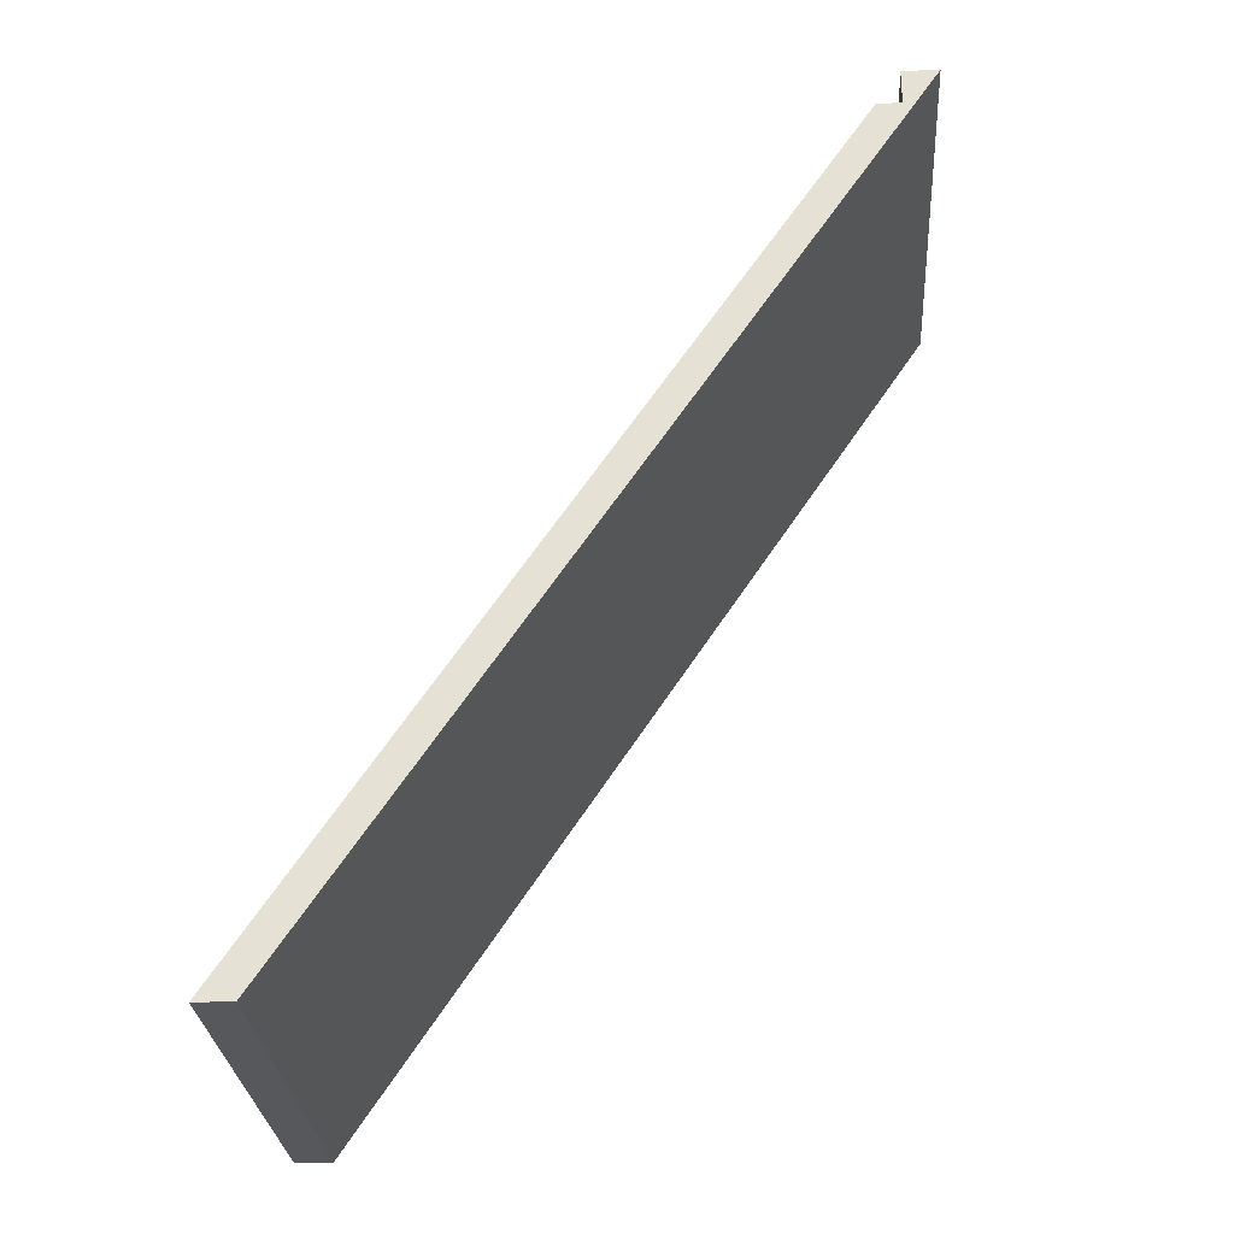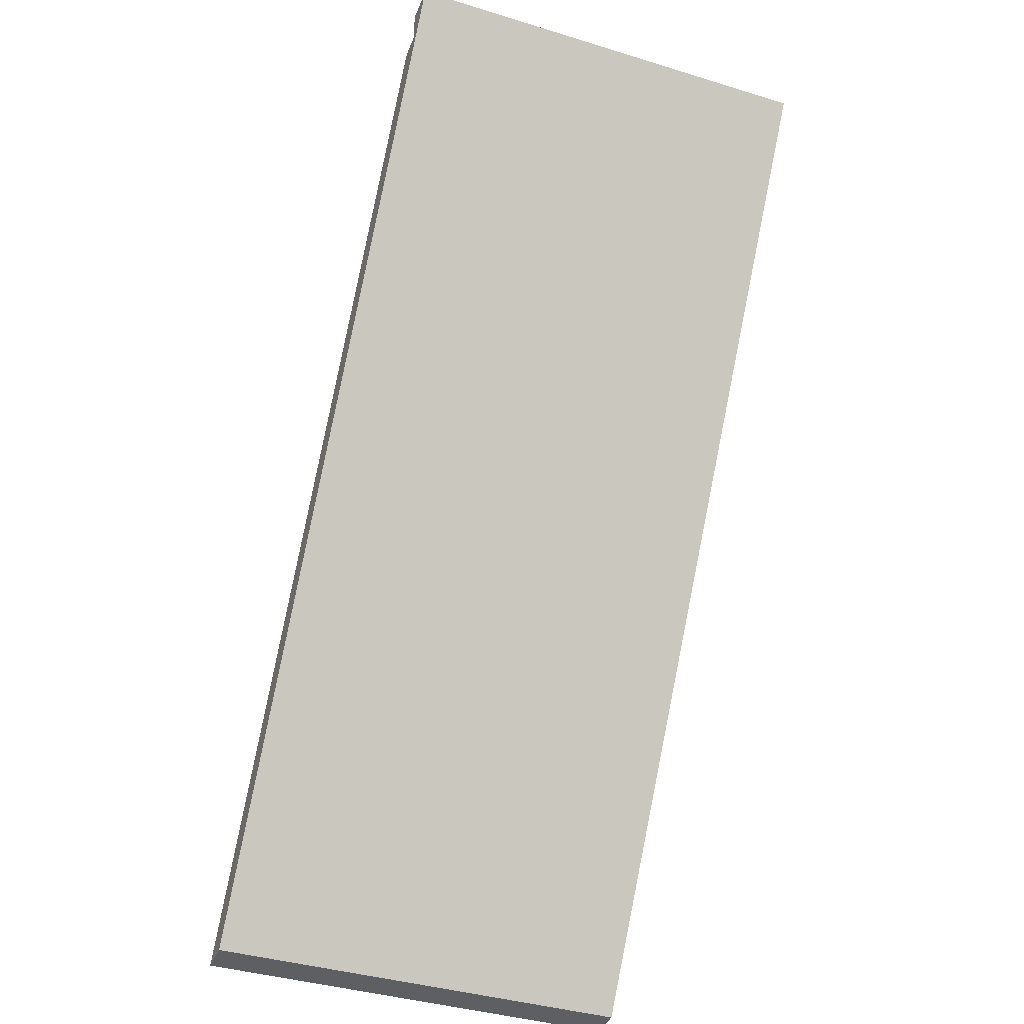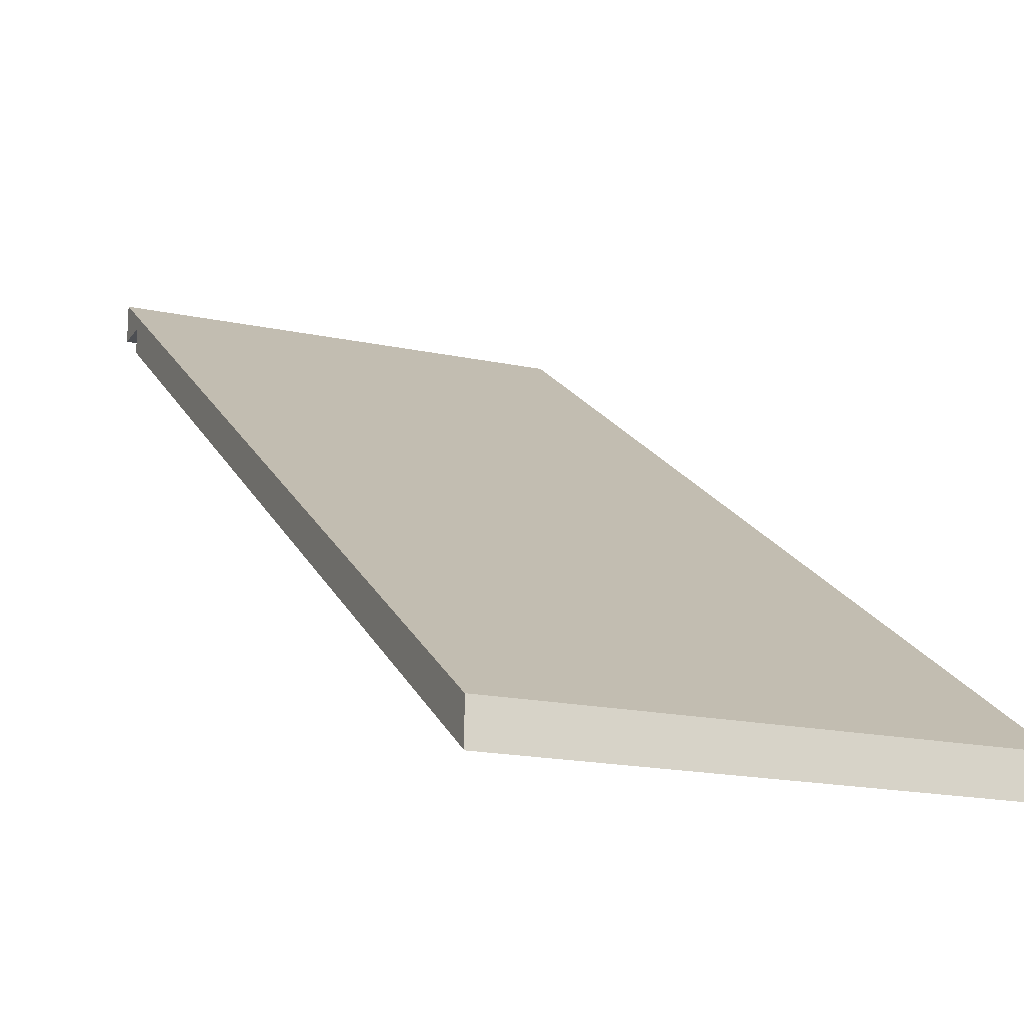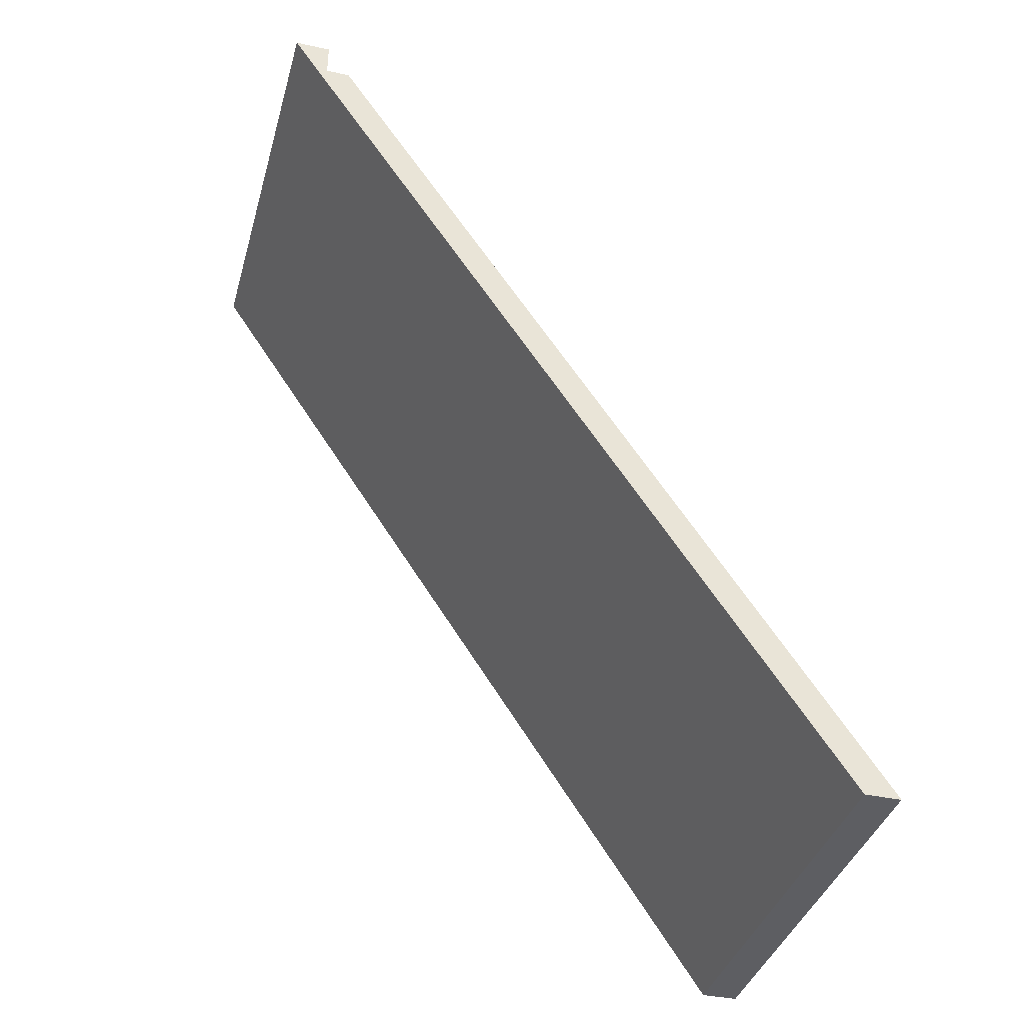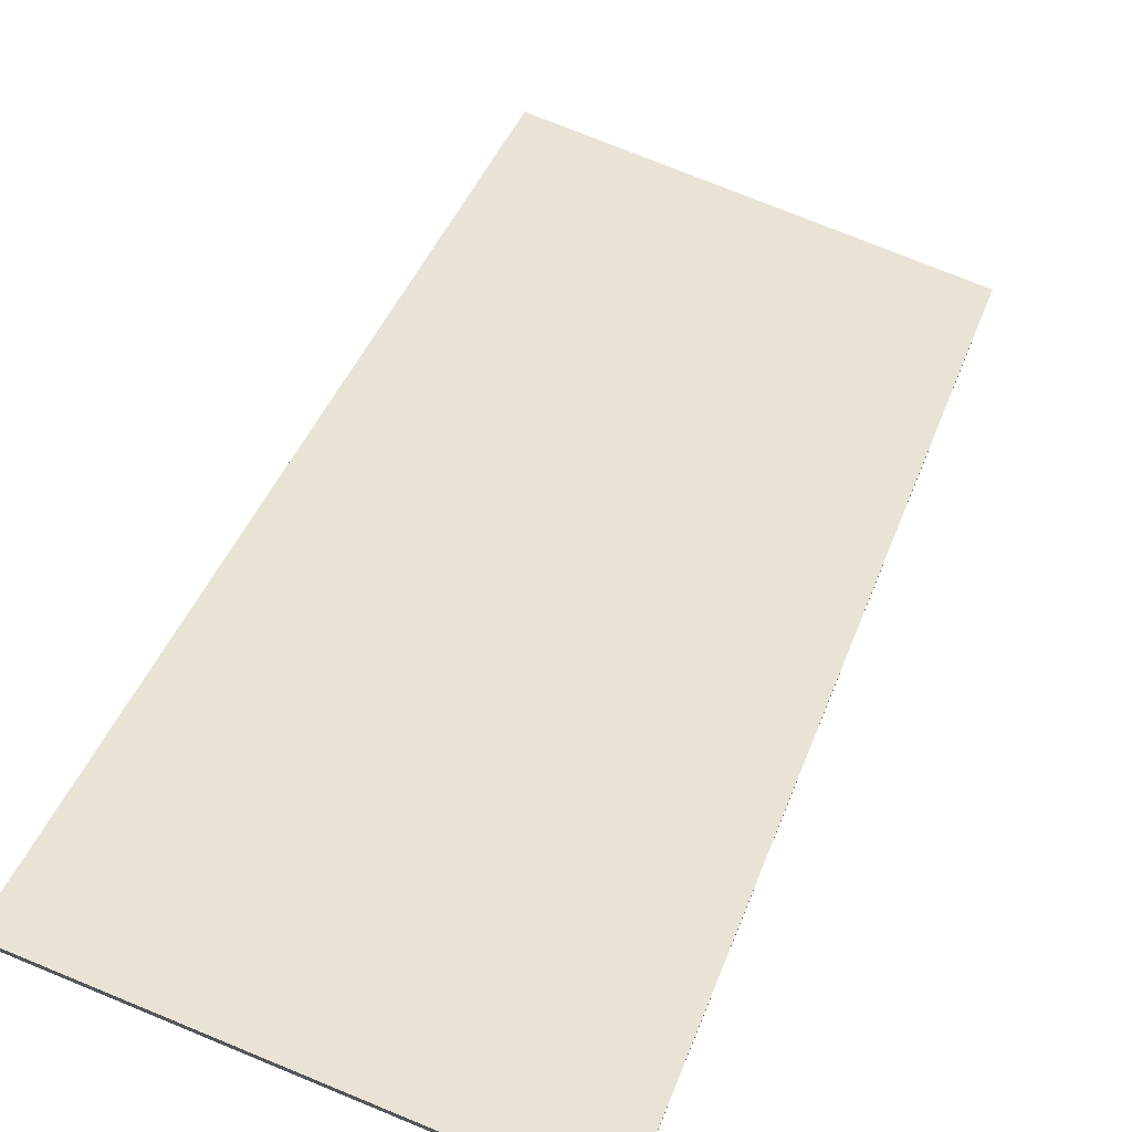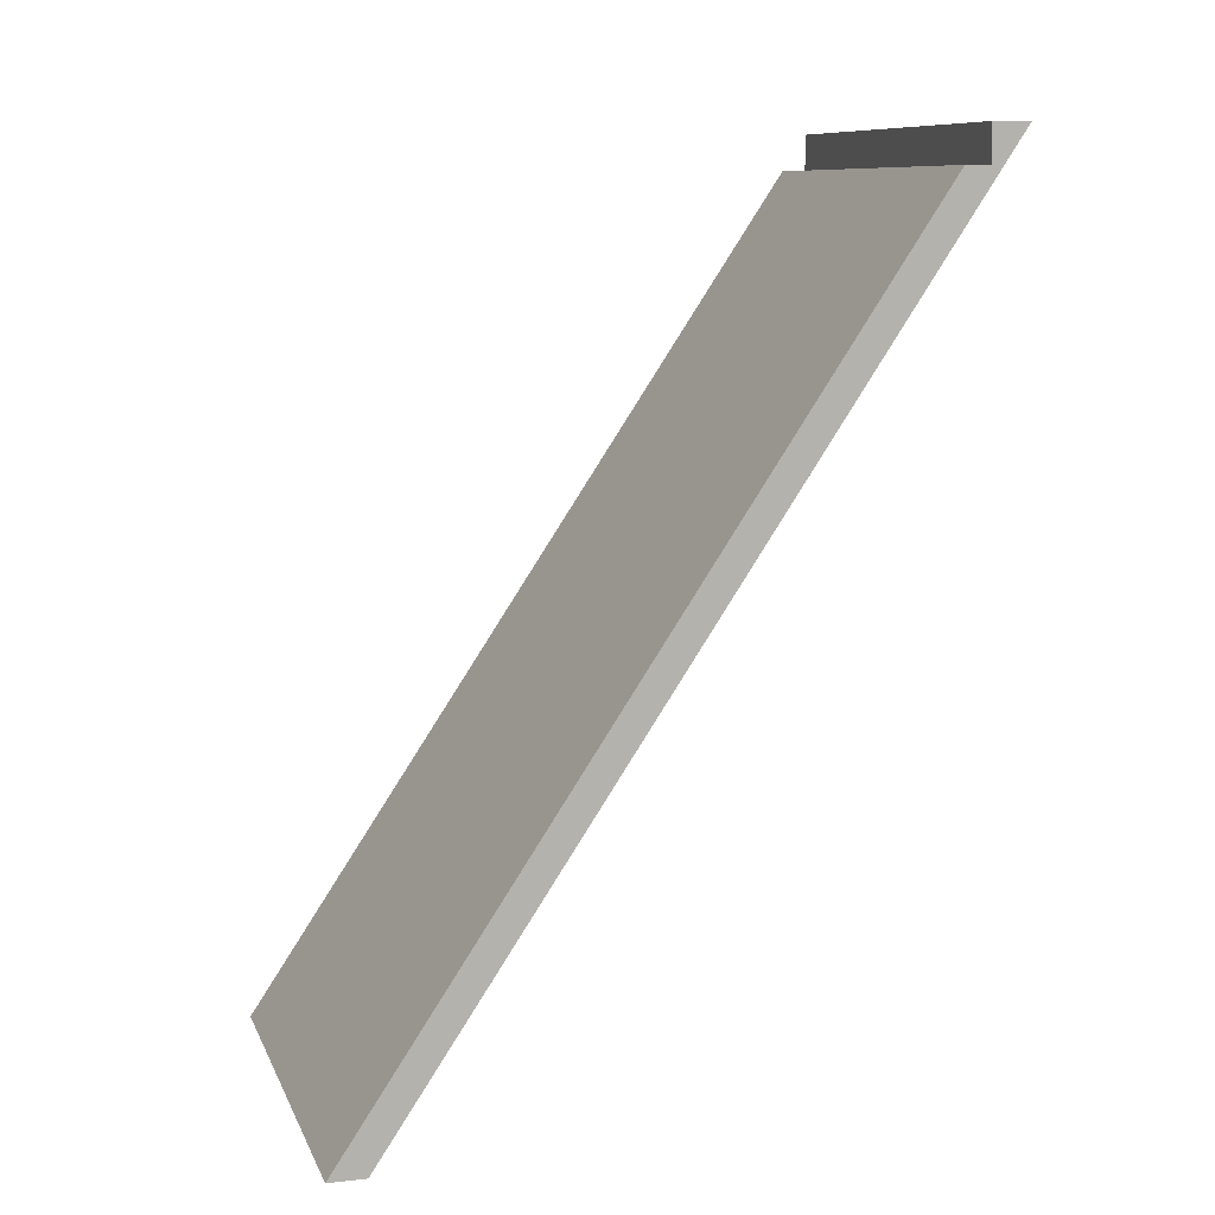
<metadata>
{"format":"obj","ext":"obj","renderer":"f3d","projection":"perspective","resolution":1024,"background":"white","views":[{"elev":-28.3,"azim":93.8,"up":"+Z"},{"elev":-39.8,"azim":159.3,"up":"+Z"},{"elev":-17.6,"azim":156.9,"up":"+Y"},{"elev":-38.3,"azim":-105.4,"up":"+Z"},{"elev":74.8,"azim":22.3,"up":"+Y"},{"elev":9.5,"azim":73.6,"up":"+Z"}]}
</metadata>
<code>
o Ramp_4m
g Ramp_4m
v 3 4 6
v 0 4 6
v 3 4.25 6
v 0 4.25 6
v 0 0 0
v 3 0 0
v 0 0.25 0
v 3 0.25 0
v 0 2.167 2.875
v 0 4.083 5.75
v 3 4.083 5.75
v 3 2.167 2.875
v 0 3.833 5.75
v 0 1.917 2.875
v 0 4 5.75
v 0 3.917 5.75
v 3 1.917 2.875
v 3 3.833 5.75
v 3 3.917 5.75
v 3 4 5.75
f 9 8 7
f 9 12 8
f 11 12 9
f 11 9 10
f 3 11 10
f 3 10 4
f 17 6 8
f 12 17 8
f 12 18 17
f 12 19 18
f 20 19 12
f 11 20 12
f 9 15 10
f 9 16 15
f 16 9 13
f 9 14 13
f 7 5 14
f 9 7 14
f 13 14 18
f 14 17 18
f 14 5 17
f 5 6 17
f 4 2 1
f 1 3 4
f 8 6 5
f 5 7 8
f 11 3 1
f 1 20 11
f 10 15 2
f 2 4 10
f 1 2 15
f 15 20 1
f 19 16 13
f 13 18 19
f 16 19 20
f 20 15 16

</code>
